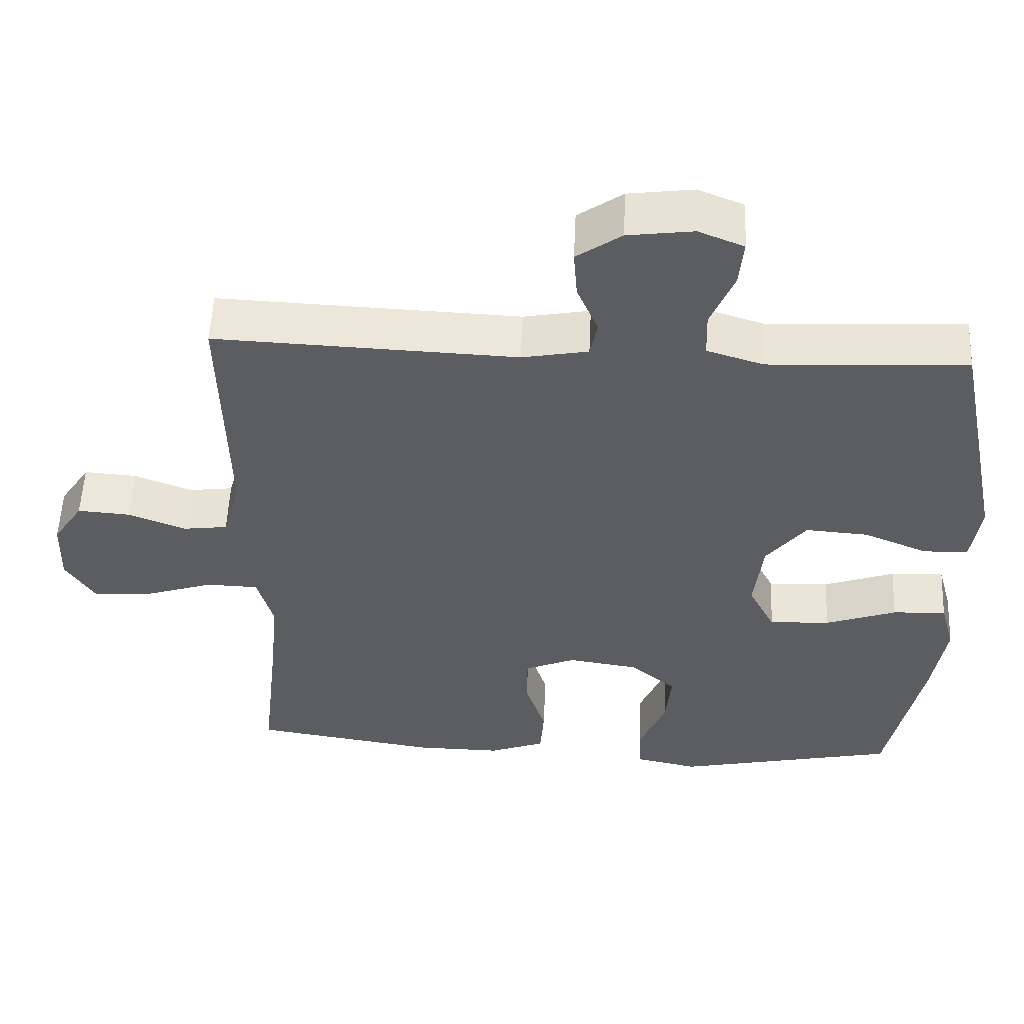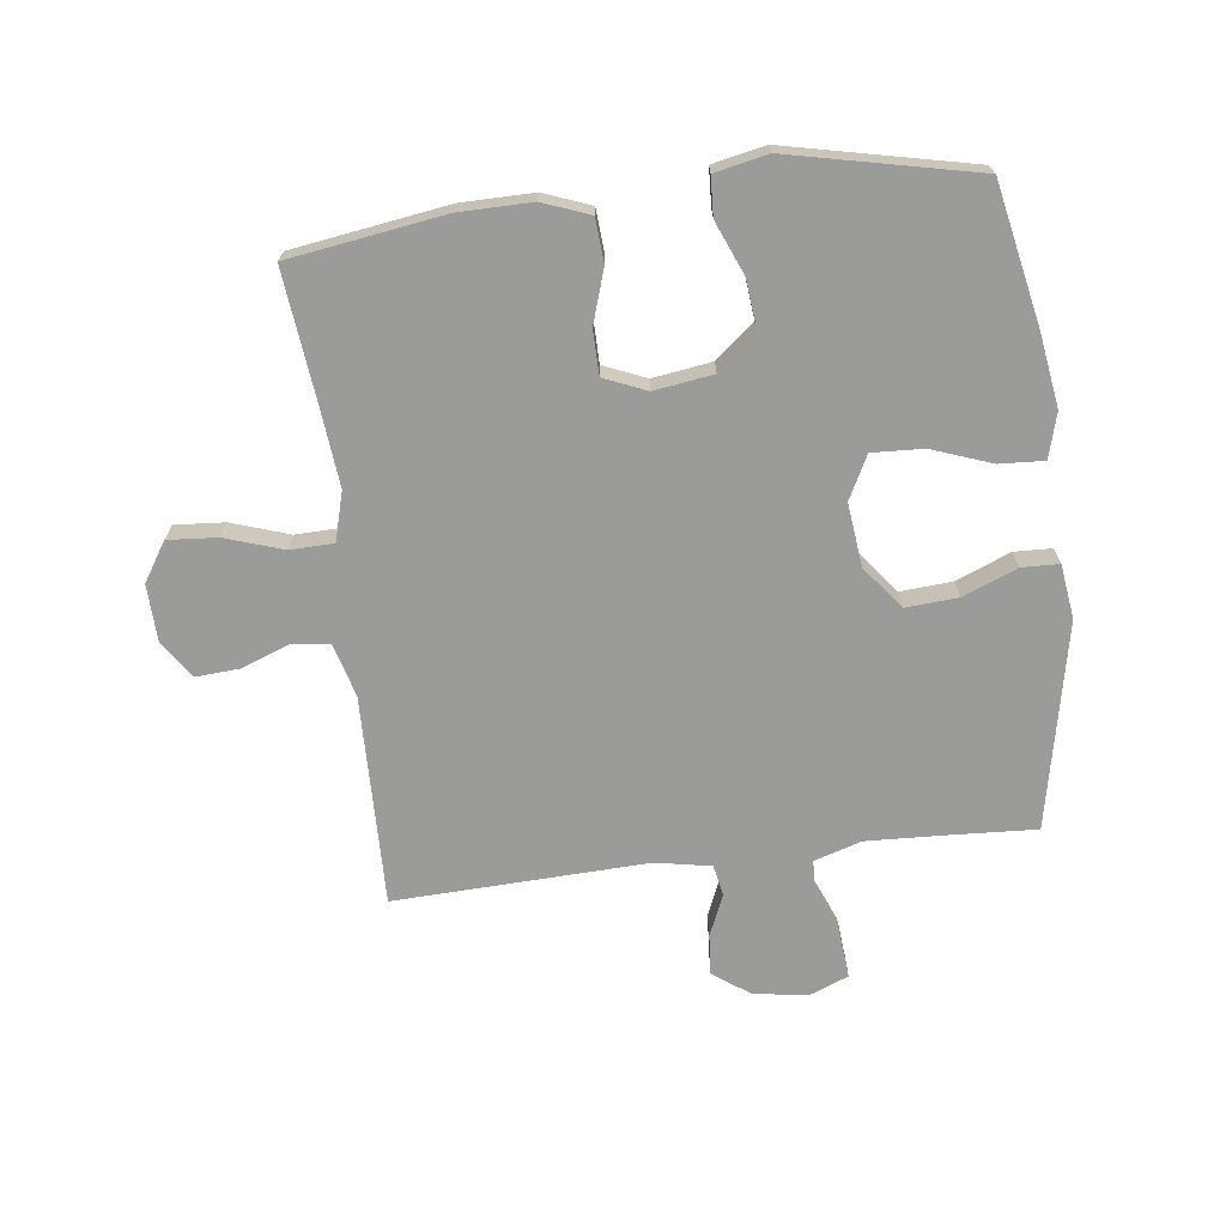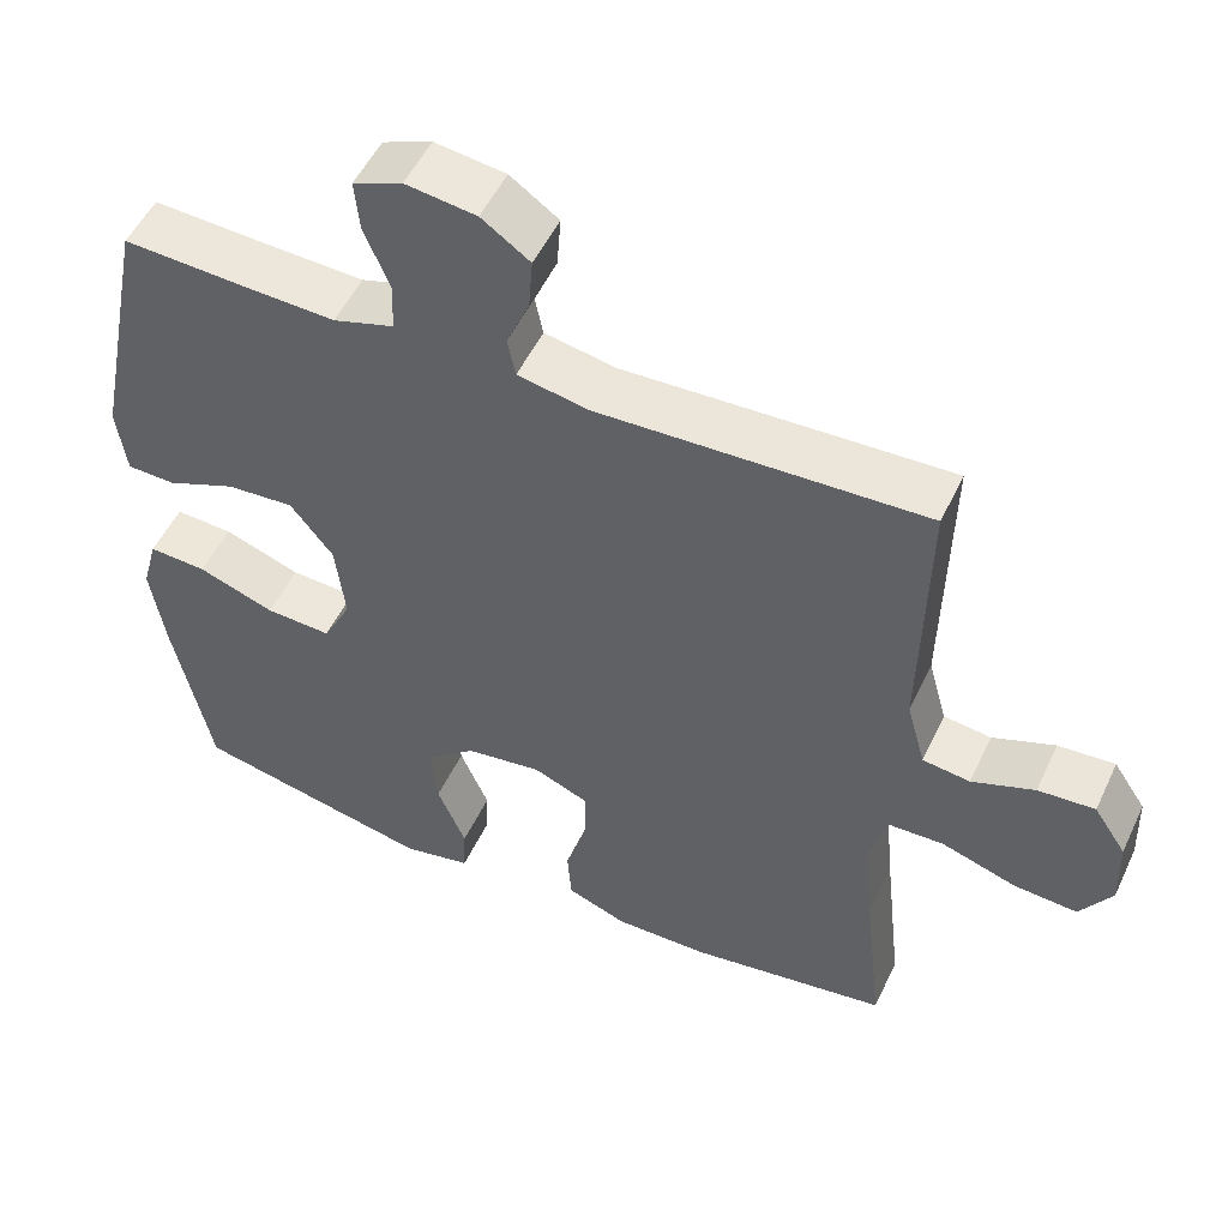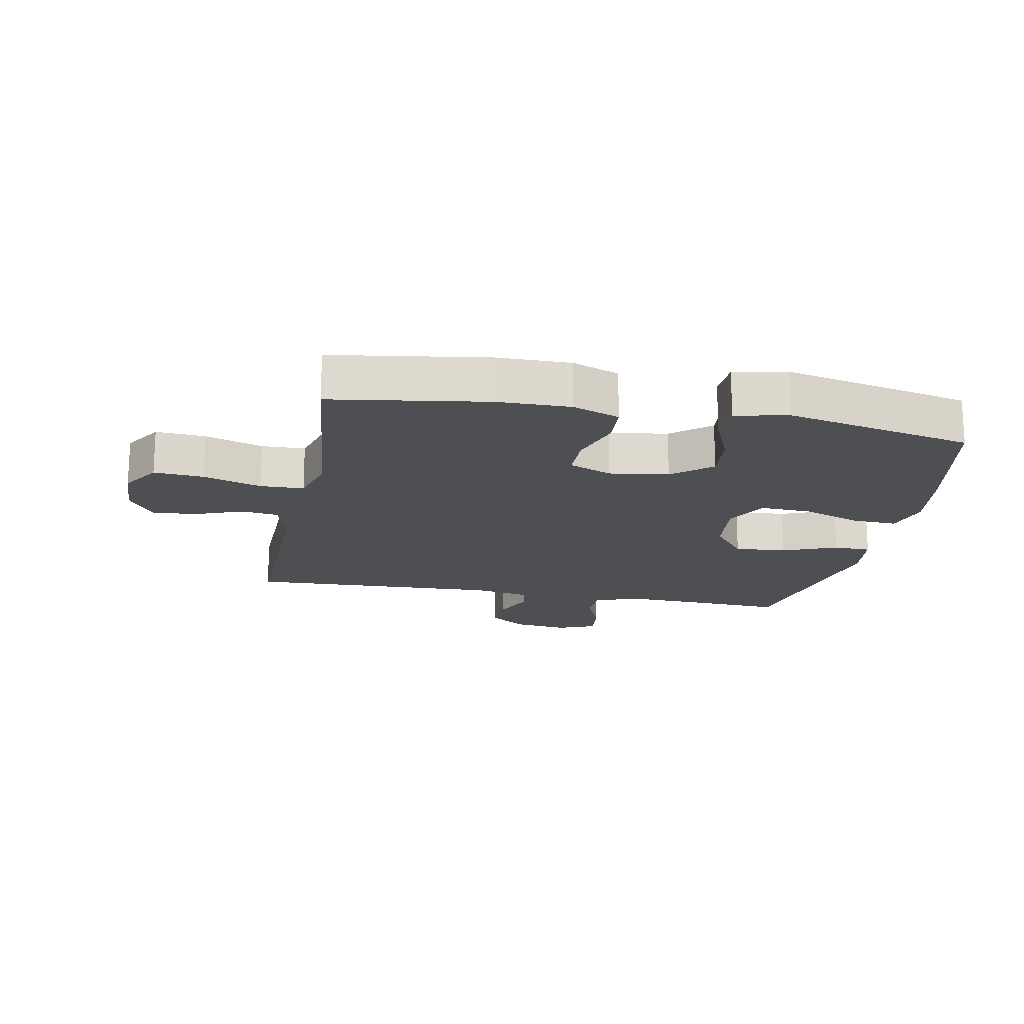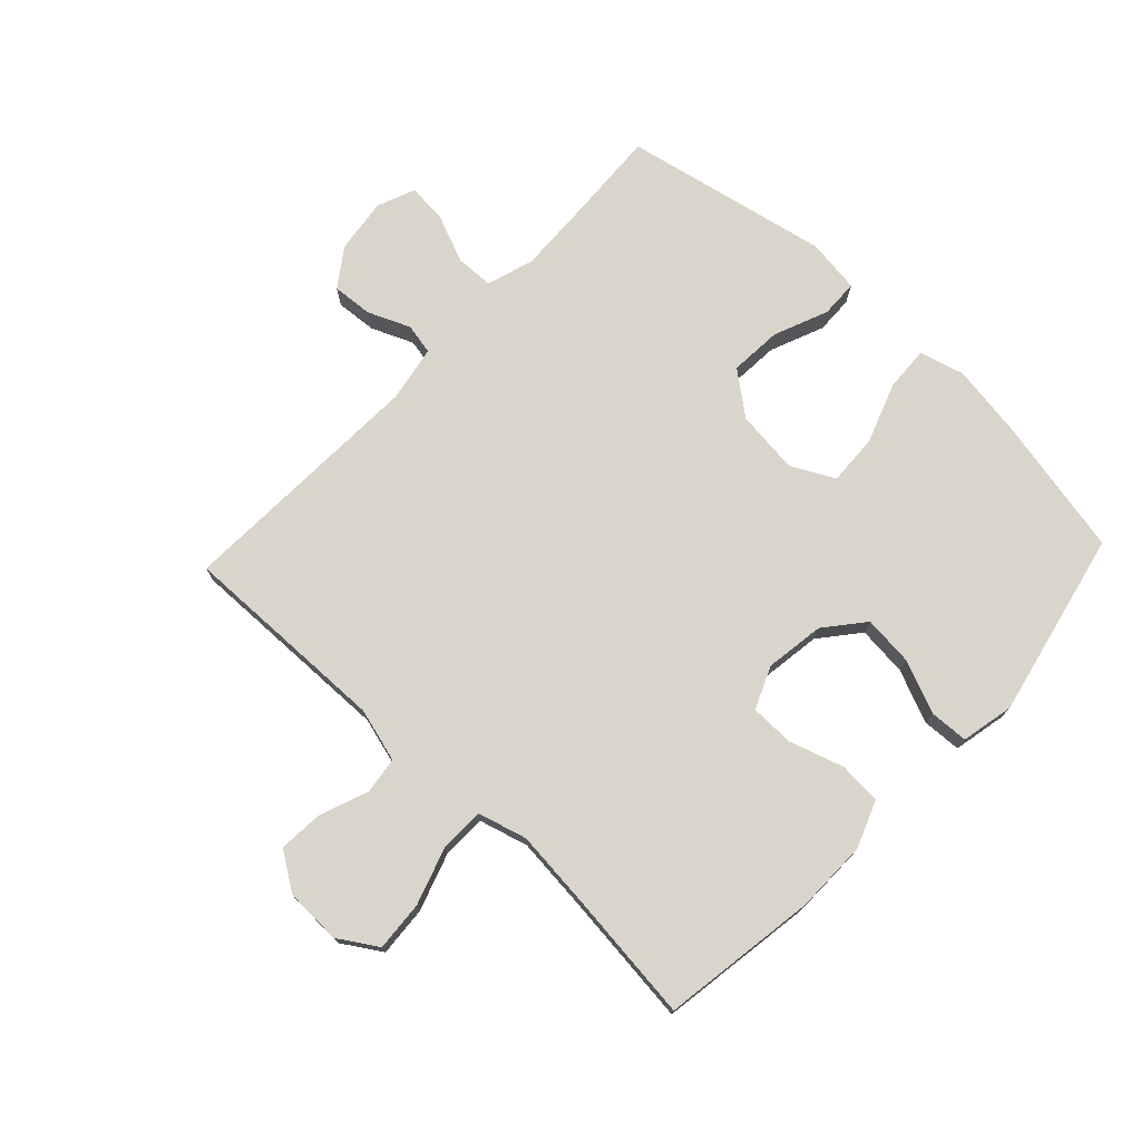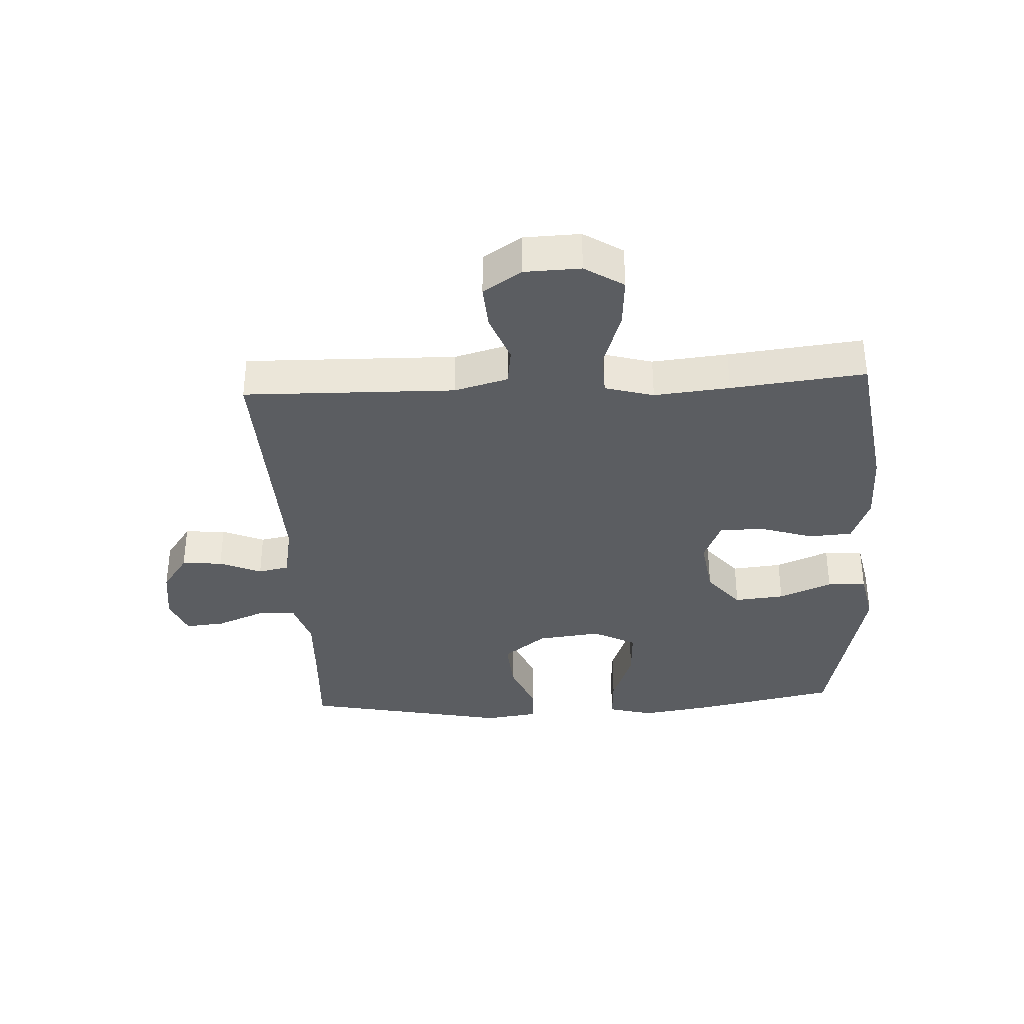
<metadata>
{"format":"obj","ext":"obj","renderer":"f3d","projection":"perspective","resolution":1024,"background":"white","views":[{"elev":54.2,"azim":-177.4,"up":"+Z"},{"elev":-69.6,"azim":-173.0,"up":"+Y"},{"elev":51.9,"azim":24.8,"up":"+Z"},{"elev":-17.7,"azim":169.1,"up":"+Y"},{"elev":74.4,"azim":133.3,"up":"+Y"},{"elev":-35.4,"azim":93.0,"up":"+Y"}]}
</metadata>
<code>
v -0.5 0.07 0.5
v -0.35 0.07 0.492
v -0.23 0.07 0.487
v -0.153 0.07 0.511
v -0.151 0.07 0.573
v -0.183 0.07 0.651
v -0.189 0.07 0.715
v -0.127 0.07 0.74
v -0.038 0.07 0.728
v 0.023 0.07 0.685
v 0.018 0.07 0.619
v -0.011 0.07 0.551
v -0.001 0.07 0.501
v 0.089 0.07 0.484
v 0.5 0.07 0.5
v 0.493 0.07 0.159
v 0.517 0.07 0.072
v 0.577 0.07 0.064
v 0.656 0.07 0.094
v 0.728 0.07 0.099
v 0.769 0.07 0.037
v 0.772 0.07 -0.054
v 0.732 0.07 -0.117
v 0.651 0.07 -0.111
v 0.557 0.07 -0.08
v 0.486 0.07 -0.082
v 0.464 0.07 -0.161
v 0.476 0.07 -0.283
v 0.5 0.07 -0.5
v 0.248 0.07 -0.538
v 0.13 0.07 -0.539
v 0.054 0.07 -0.51
v 0.049 0.07 -0.44
v 0.077 0.07 -0.353
v 0.076 0.07 -0.281
v 0.007 0.07 -0.252
v -0.089 0.07 -0.266
v -0.152 0.07 -0.318
v -0.144 0.07 -0.399
v -0.108 0.07 -0.485
v -0.111 0.07 -0.548
v -0.197 0.07 -0.566
v -0.5 0.07 -0.5
v -0.547 0.07 -0.271
v -0.565 0.07 -0.154
v -0.545 0.07 -0.081
v -0.472 0.07 -0.085
v -0.375 0.07 -0.12
v -0.292 0.07 -0.124
v -0.256 0.07 -0.054
v -0.268 0.07 0.049
v -0.322 0.07 0.118
v -0.407 0.07 0.112
v -0.495 0.07 0.076
v -0.556 0.07 0.078
v -0.568 0.07 0.166
v -0.5 0 0.5
v -0.35 0 0.492
v -0.23 0 0.487
v -0.153 0 0.511
v -0.151 0 0.573
v -0.183 0 0.651
v -0.189 0 0.715
v -0.127 0 0.74
v -0.038 0 0.728
v 0.023 0 0.685
v 0.018 0 0.619
v -0.011 0 0.551
v -0.001 0 0.501
v 0.089 0 0.484
v 0.5 0 0.5
v 0.493 0 0.159
v 0.517 0 0.072
v 0.577 0 0.064
v 0.656 0 0.094
v 0.728 0 0.099
v 0.769 0 0.037
v 0.772 0 -0.054
v 0.732 0 -0.117
v 0.651 0 -0.111
v 0.557 0 -0.08
v 0.486 0 -0.082
v 0.464 0 -0.161
v 0.476 0 -0.283
v 0.5 0 -0.5
v 0.248 0 -0.538
v 0.13 0 -0.539
v 0.054 0 -0.51
v 0.049 0 -0.44
v 0.077 0 -0.353
v 0.076 0 -0.281
v 0.007 0 -0.252
v -0.089 0 -0.266
v -0.152 0 -0.318
v -0.144 0 -0.399
v -0.108 0 -0.485
v -0.111 0 -0.548
v -0.197 0 -0.566
v -0.5 0 -0.5
v -0.547 0 -0.271
v -0.565 0 -0.154
v -0.545 0 -0.081
v -0.472 0 -0.085
v -0.375 0 -0.12
v -0.292 0 -0.124
v -0.256 0 -0.054
v -0.268 0 0.049
v -0.322 0 0.118
v -0.407 0 0.112
v -0.495 0 0.076
v -0.556 0 0.078
v -0.568 0 0.166
f 53 54 55 56
f 52 53 56 1
f 51 52 1 2
f 45 46 47 48
f 45 48 49
f 44 45 49
f 43 44 49
f 42 43 49
f 39 40 41 42
f 38 39 42 49
f 37 38 49 50
f 31 32 33 34
f 31 34 35
f 28 29 30 31
f 27 28 31 35
f 26 27 35 36
f 22 23 24 25
f 22 25 26
f 21 22 26
f 18 19 20 21
f 17 18 21 26
f 16 17 26 36
f 14 15 16 36
f 9 10 11 12
f 7 8 9 12
f 5 6 7 12
f 4 5 12 13
f 3 4 13 14
f 51 2 3
f 36 37 50 51
f 3 14 36 51
f 112 111 110 109
f 57 112 109 108
f 58 57 108 107
f 104 103 102 101
f 105 104 101
f 105 101 100
f 105 100 99
f 105 99 98
f 98 97 96 95
f 105 98 95 94
f 106 105 94 93
f 90 89 88 87
f 91 90 87
f 87 86 85 84
f 91 87 84 83
f 92 91 83 82
f 81 80 79 78
f 82 81 78
f 82 78 77
f 77 76 75 74
f 82 77 74 73
f 92 82 73 72
f 92 72 71 70
f 68 67 66 65
f 68 65 64 63
f 68 63 62 61
f 69 68 61 60
f 70 69 60 59
f 59 58 107
f 107 106 93 92
f 107 92 70 59
f 1 57 58 2
f 2 58 59 3
f 3 59 60 4
f 4 60 61 5
f 5 61 62 6
f 6 62 63 7
f 7 63 64 8
f 8 64 65 9
f 9 65 66 10
f 10 66 67 11
f 11 67 68 12
f 12 68 69 13
f 13 69 70 14
f 14 70 71 15
f 15 71 72 16
f 16 72 73 17
f 17 73 74 18
f 18 74 75 19
f 19 75 76 20
f 20 76 77 21
f 21 77 78 22
f 22 78 79 23
f 23 79 80 24
f 24 80 81 25
f 25 81 82 26
f 26 82 83 27
f 27 83 84 28
f 28 84 85 29
f 29 85 86 30
f 30 86 87 31
f 31 87 88 32
f 32 88 89 33
f 33 89 90 34
f 34 90 91 35
f 35 91 92 36
f 36 92 93 37
f 37 93 94 38
f 38 94 95 39
f 39 95 96 40
f 40 96 97 41
f 41 97 98 42
f 42 98 99 43
f 43 99 100 44
f 44 100 101 45
f 45 101 102 46
f 46 102 103 47
f 47 103 104 48
f 48 104 105 49
f 49 105 106 50
f 50 106 107 51
f 51 107 108 52
f 52 108 109 53
f 53 109 110 54
f 54 110 111 55
f 55 111 112 56
f 56 112 57 1

</code>
